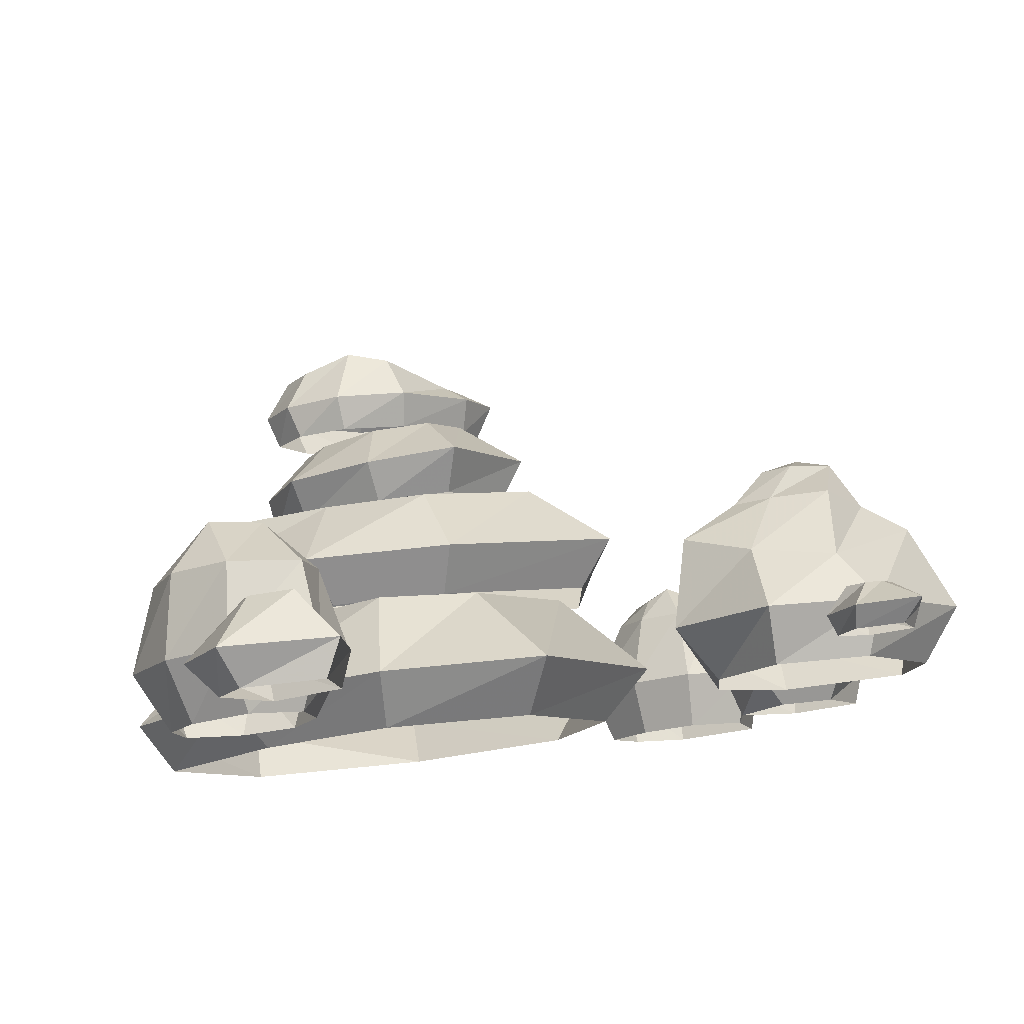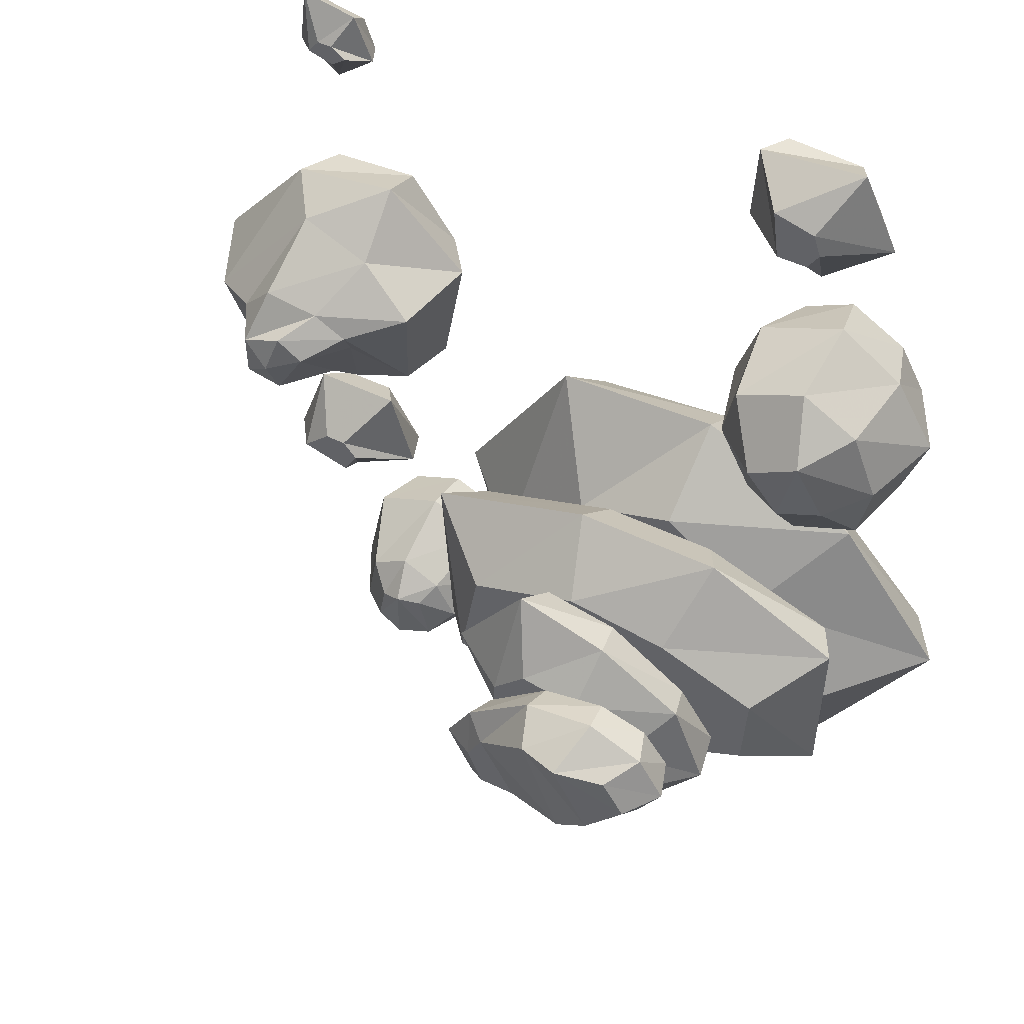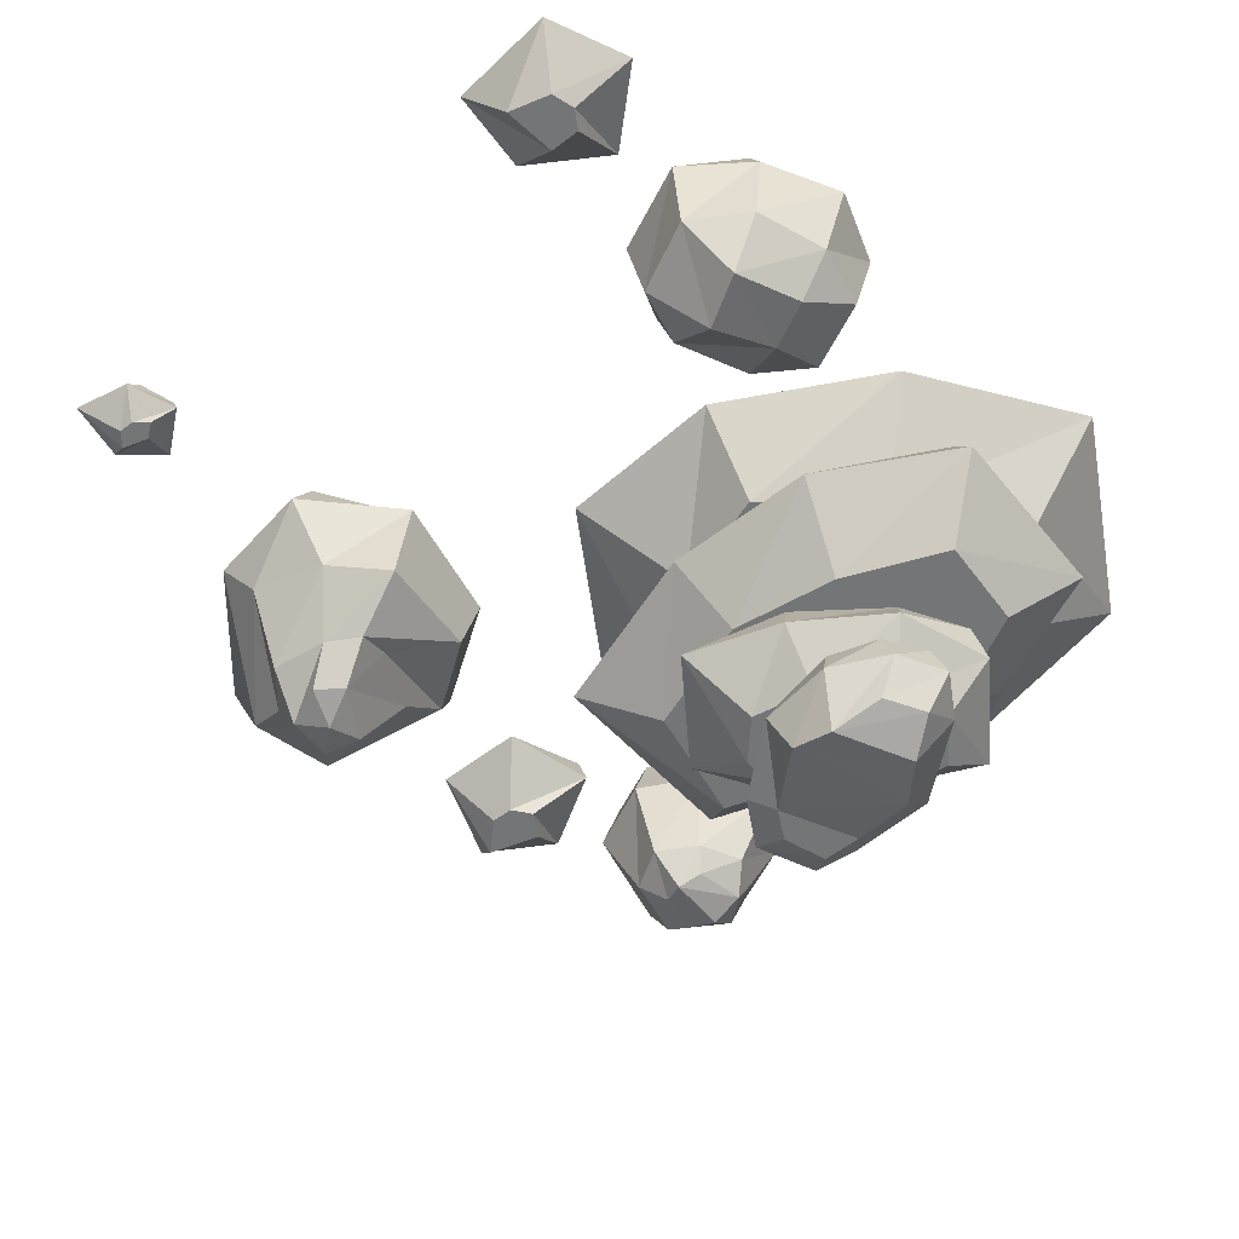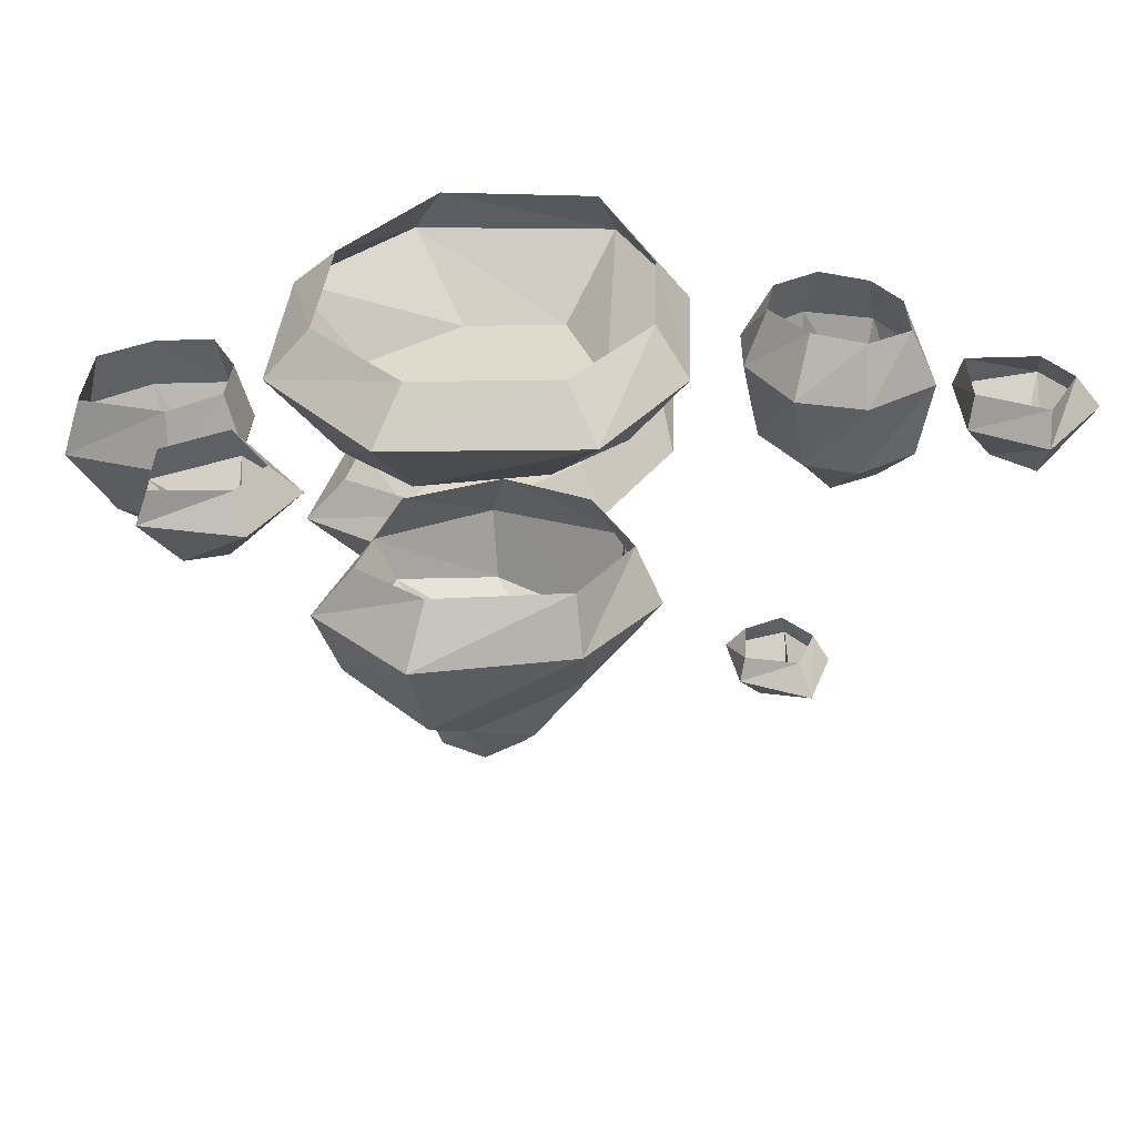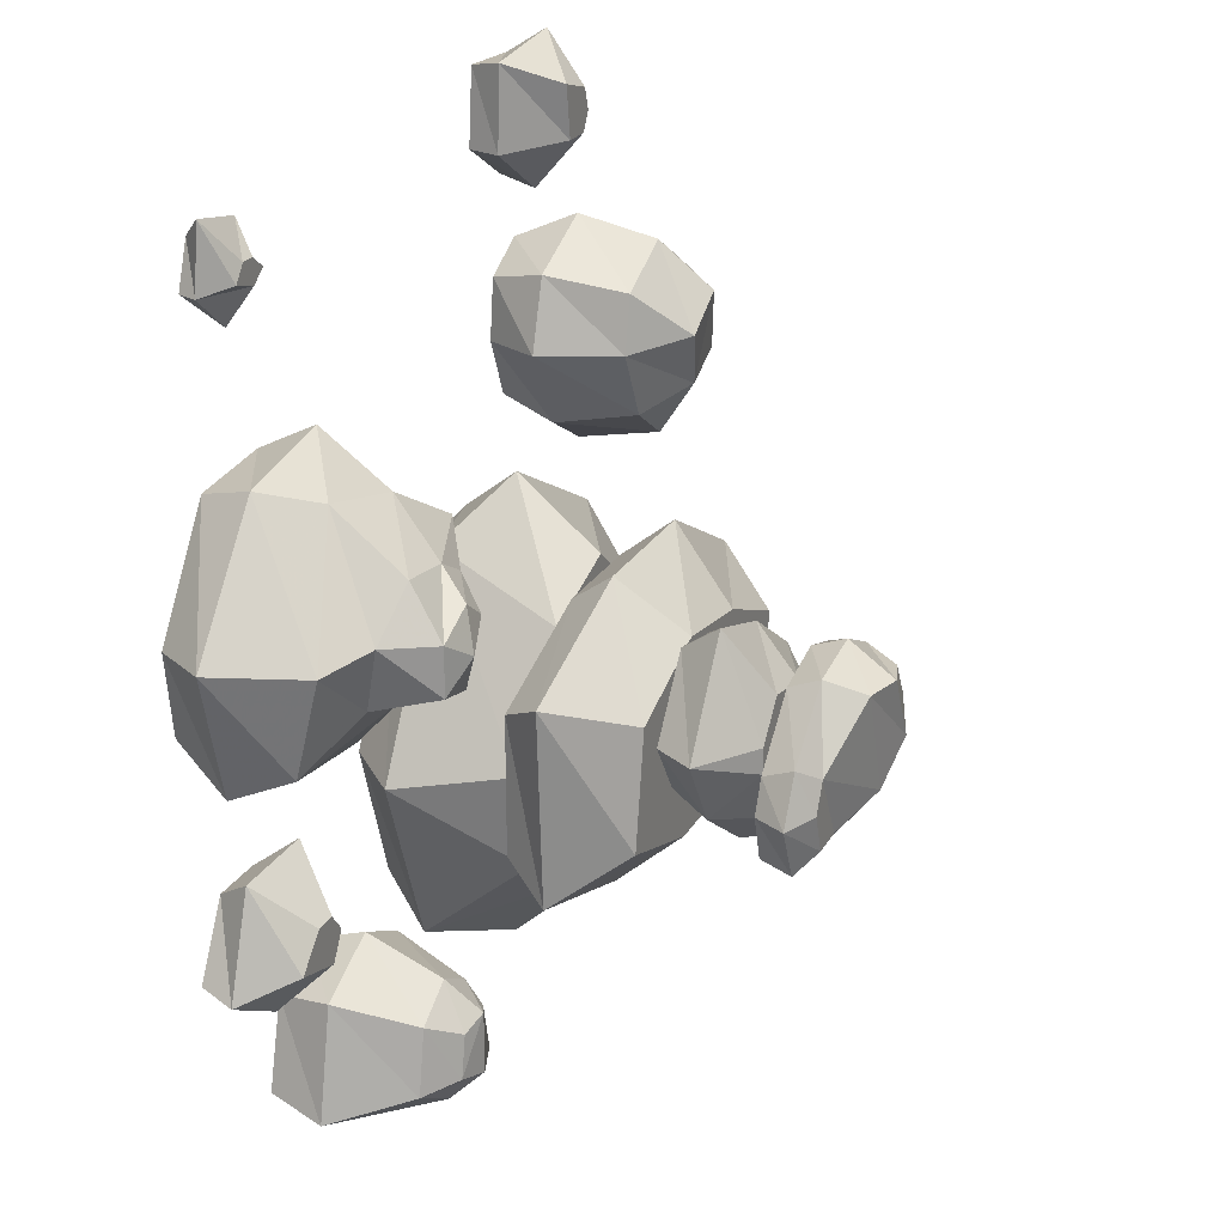
<metadata>
{"format":"obj","ext":"obj","renderer":"f3d","projection":"perspective","resolution":1024,"background":"white","views":[{"elev":78.6,"azim":174.0,"up":"+Z"},{"elev":51.0,"azim":27.7,"up":"+Z"},{"elev":-56.4,"azim":38.8,"up":"+Y"},{"elev":32.5,"azim":-60.1,"up":"+Y"},{"elev":23.3,"azim":-67.2,"up":"+Z"}]}
</metadata>
<code>
v -0.2656 -0.2422 0.007812
v -0.4297 -0.1953 -0.1172
v -0.4453 -0.1094 -0.1562
v -0.2422 -0.1094 -0.01562
v -0.2344 -0.2891 0.2422
v -0.3516 -0.3594 0.1953
v -0.3672 -0.3125 0.1172
v -0.4375 -0.2812 -0.02344
v -0.6953 -0.2266 -0.0625
v -0.7188 -0.1094 -0.1094
v -0.6875 0 -0.03125
v -0.4453 0 -0.08594
v -0.2891 0 0.03906
v -0.1953 -0.1094 0.25
v -0.3594 -0.2422 0.3203
v -0.4219 -0.3594 0.2344
v -0.4766 -0.4297 0.1953
v -0.4219 -0.4297 0.1562
v -0.4844 -0.4297 0.04688
v -0.5938 -0.3047 0.03125
v -0.7109 -0.2812 0.1328
v -0.7891 -0.1094 0.1406
v -0.7109 0 0.1328
v -0.5234 -0.2109 0.3516
v -0.5938 -0.1094 0.3828
v -0.5625 0 0.3516
v -0.3672 -0.1094 0.4219
v -0.375 0 0.3672
v -0.2734 0 0.2188
v -0.6172 -0.3359 0.1562
v -0.5391 -0.3594 0.25
v -0.5625 -0.4297 0.1562
v -0.5 -0.4531 0.1172
v -0.5625 -0.4297 0.0625
v -0.5078 -0.08594 0.6953
v -0.4766 -0.08594 0.7188
v -0.5078 -0.08594 0.7422
v -0.5391 -0.08594 0.7422
v -0.5625 -0.08594 0.7109
v -0.6094 -0.03906 0.6953
v -0.5234 -0.03906 0.625
v -0.4375 -0.03906 0.6953
v -0.4766 -0.03906 0.7969
v -0.5938 -0.03906 0.8203
v -0.5625 0 0.7812
v -0.5938 0 0.6953
v -0.5156 0 0.6562
v -0.4531 0 0.6953
v -0.4766 0 0.7656
v -0.5 -0.1719 -0.5156
v -0.4688 -0.1719 -0.4609
v -0.5 -0.1719 -0.4219
v -0.5469 -0.1719 -0.4219
v -0.6094 -0.1719 -0.4844
v -0.6797 -0.07031 -0.5312
v -0.5312 -0.07031 -0.6172
v -0.3672 -0.07031 -0.5156
v -0.4219 -0.07031 -0.3281
v -0.6094 -0.07031 -0.3281
v -0.5781 0 -0.375
v -0.6562 0 -0.5156
v -0.5234 0 -0.5938
v -0.3906 0 -0.5156
v -0.4688 0 -0.375
v 0.5391 -0.1719 0.6953
v 0.6016 -0.1719 0.6953
v 0.625 -0.1719 0.7344
v 0.6094 -0.1719 0.7812
v 0.5234 -0.1719 0.8047
v 0.4453 -0.07031 0.8516
v 0.4375 -0.07031 0.6797
v 0.6016 -0.07031 0.5781
v 0.7422 -0.07031 0.7109
v 0.6641 -0.07031 0.875
v 0.6328 0 0.8281
v 0.4766 0 0.8359
v 0.4609 0 0.6797
v 0.5938 0 0.6016
v 0.6797 0 0.7344
v -0.4297 -0.1172 -0.6484
v -0.2812 -0.1172 -0.5781
v -0.2812 0 -0.6172
v -0.3984 0 -0.6719
v -0.4766 -0.1172 -0.875
v -0.3906 -0.2734 -0.8281
v -0.3672 -0.2734 -0.6953
v -0.2812 -0.2734 -0.6406
v -0.1562 -0.1172 -0.6406
v -0.1719 0 -0.6719
v -0.4453 0 -0.8516
v -0.2812 -0.1172 -0.9688
v -0.2734 -0.2734 -0.8984
v -0.2656 -0.3438 -0.8281
v -0.3281 -0.3281 -0.8125
v -0.3125 -0.3281 -0.7266
v -0.2656 -0.3438 -0.7031
v -0.1953 -0.2734 -0.6875
v -0.0625 -0.1172 -0.7734
v -0.1016 0 -0.7734
v -0.2812 0 -0.9375
v -0.1484 -0.1172 -0.9062
v -0.1875 -0.2734 -0.8438
v -0.1953 -0.3203 -0.8203
v -0.1641 0 -0.875
v -0.1484 -0.2734 -0.7734
v -0.2188 -0.3203 -0.7188
v -0.1094 -0.3828 -0.1641
v 0.2422 -0.3828 -0.03906
v 0.2656 -0.2891 -0.1094
v -0.03906 -0.2891 -0.2188
v -0.08594 -0.3828 -0.5781
v 0.01562 -0.5234 -0.4844
v 0.05469 -0.5234 -0.2422
v 0.2891 -0.5234 -0.1562
v 0.5547 -0.3828 -0.03906
v 0.5078 -0.2891 -0.1094
v -0.03906 -0.2891 -0.5078
v 0.2578 -0.3828 -0.6875
v 0.2578 -0.5234 -0.5625
v 0.2656 -0.2891 -0.6094
v 0.5547 -0.3828 -0.6875
v 0.5156 -0.5234 -0.5625
v 0.5078 -0.5234 -0.1875
v 0.8359 -0.3828 -0.1875
v 0.7891 -0.2891 -0.2188
v 0.5078 -0.2891 -0.6094
v 0.8359 -0.3828 -0.5625
v 0.7109 -0.5234 -0.4609
v 0.7188 -0.5234 -0.2734
v 0.7891 -0.2891 -0.5078
v 0.4062 -0.6094 -0.1562
v 0.5859 -0.6094 -0.2734
v 0.5625 -0.5234 -0.3125
v 0.3906 -0.5234 -0.1875
v 0.2109 -0.6094 -0.09375
v 0.2656 -0.7031 -0.2344
v 0.3906 -0.7031 -0.2578
v 0.5078 -0.7031 -0.3594
v 0.6562 -0.6094 -0.4609
v 0.6406 -0.5234 -0.4375
v 0.3359 -0.6094 -0.5859
v 0.1562 -0.6094 -0.4609
v 0.1953 -0.5234 -0.4297
v 0.3594 -0.5234 -0.5547
v 0.5156 -0.6094 -0.6641
v 0.4844 -0.7031 -0.5547
v 0.375 -0.7031 -0.5391
v 0.1953 -0.7031 -0.3672
v 0.0625 -0.6094 -0.3125
v 0.1172 -0.5234 -0.3125
v 0.5156 -0.5234 -0.6094
v 0.5547 -0.7031 -0.4609
v 0.1953 -0.7031 -0.3125
v 0.2344 -0.5234 -0.1562
v 0.0625 -0.1094 0.04688
v 0.4141 -0.1094 0.07031
v 0.4141 0 -0.01562
v 0.1094 0 -0.05469
v -0.1719 -0.1094 -0.3438
v 0.007812 -0.2891 -0.3672
v 0.1953 -0.2891 -0.1406
v 0.4062 -0.2891 -0.07031
v 0.7578 -0.1094 -0.1094
v 0.6797 0 -0.1562
v -0.0625 0 -0.3359
v -0.03125 -0.1094 -0.7109
v 0.05469 -0.2891 -0.5781
v 0.03906 0 -0.6328
v 0.3828 -0.1094 -0.9219
v 0.4141 -0.2891 -0.7656
v 0.6172 -0.2891 -0.2422
v 0.9922 -0.1094 -0.4297
v 0.9219 0 -0.4375
v 0.375 0 -0.7969
v 0.7656 -0.1094 -0.8438
v 0.6875 -0.2891 -0.6641
v 0.8125 -0.2891 -0.4609
v 0.7578 0 -0.7656
v 0.1172 -0.7734 -0.4375
v 0.1719 -0.7734 -0.3359
v 0.1875 -0.7031 -0.3672
v 0.1562 -0.7031 -0.4375
v 0.1719 -0.7734 -0.5547
v 0.2188 -0.8125 -0.5156
v 0.1875 -0.8125 -0.4297
v 0.2188 -0.8125 -0.3672
v 0.3125 -0.7734 -0.2109
v 0.3203 -0.7031 -0.2422
v 0.1875 -0.7031 -0.5391
v 0.2656 -0.7734 -0.5625
v 0.2969 -0.8125 -0.5156
v 0.2734 -0.7031 -0.5547
v 0.4297 -0.7734 -0.5547
v 0.4297 -0.8594 -0.4766
v 0.3438 -0.8594 -0.2422
v 0.4609 -0.7734 -0.1875
v 0.4531 -0.7031 -0.2109
v 0.4141 -0.7031 -0.5156
v 0.5781 -0.7734 -0.4297
v 0.5078 -0.8828 -0.3906
v 0.4297 -0.8828 -0.2422
v 0.5781 -0.7734 -0.2422
v 0.5547 -0.7031 -0.2422
v 0.5547 -0.7031 -0.4141
v 0.6328 -0.7734 -0.3359
v 0.5781 -0.8516 -0.3359
v 0.5312 -0.8516 -0.2578
v 0.6094 -0.7031 -0.3203
v 0.6797 -0.125 0.5156
v 0.8125 -0.125 0.4219
v 0.7734 0 0.3906
v 0.6562 0 0.4609
v 0.5078 -0.125 0.4375
v 0.5312 -0.2969 0.4141
v 0.6719 -0.2969 0.4844
v 0.7891 -0.2969 0.4141
v 0.8984 -0.125 0.2734
v 0.8281 0 0.2891
v 0.5547 0 0.4062
v 0.4609 -0.125 0.2891
v 0.5078 -0.2969 0.2969
v 0.6094 -0.3984 0.3203
v 0.7109 -0.3984 0.3828
v 0.8438 -0.2969 0.2734
v 0.8516 -0.125 0.125
v 0.8125 0 0.1719
v 0.5391 0 0.2812
v 0.5547 -0.125 0.125
v 0.5781 -0.2969 0.1562
v 0.6719 -0.375 0.2031
v 0.7656 -0.375 0.25
v 0.8203 -0.2969 0.1484
v 0.6797 -0.125 0.05469
v 0.7031 0 0.1172
v 0.5938 0 0.1562
v 0.6875 -0.2969 0.08594
f 1 2 3
f 1 3 4
f 1 4 5
f 2 9 10
f 2 10 3
f 4 14 5
f 5 14 15
f 9 21 22
f 9 22 10
f 21 24 25
f 21 25 22
f 24 15 27
f 24 27 25
f 15 14 27
f 50 54 55
f 50 55 56
f 50 56 51
f 51 56 57
f 51 57 52
f 52 57 58
f 52 58 53
f 53 58 59
f 53 59 54
f 54 59 55
f 65 69 70
f 65 70 71
f 65 71 66
f 66 71 72
f 66 72 67
f 67 72 73
f 67 73 68
f 68 73 74
f 68 74 69
f 69 74 70
f 80 84 85
f 80 85 86
f 80 86 81
f 81 86 87
f 81 87 88
f 84 91 92
f 84 92 85
f 87 97 88
f 88 97 98
f 91 101 102
f 91 102 92
f 101 98 105
f 101 105 102
f 97 105 98
f 107 108 109
f 107 109 110
f 107 110 111
f 108 115 116
f 108 116 109
f 111 110 117
f 111 117 118
f 118 117 120
f 118 120 121
f 115 124 125
f 115 125 116
f 121 120 126
f 121 126 127
f 124 127 130
f 124 130 125
f 127 126 130
f 155 159 160
f 155 160 161
f 155 161 156
f 156 161 162
f 156 162 163
f 159 166 167
f 159 167 160
f 166 169 170
f 166 170 167
f 162 171 163
f 163 171 172
f 169 175 176
f 169 176 170
f 171 177 172
f 172 177 175
f 177 176 175
f 209 213 214
f 209 214 215
f 209 215 210
f 210 215 216
f 210 216 217
f 213 220 221
f 213 221 214
f 216 224 217
f 217 224 225
f 220 228 229
f 220 229 221
f 224 232 225
f 225 232 233
f 228 233 236
f 228 236 229
f 232 236 233
f 1 5 6
f 1 6 7
f 1 7 2
f 2 7 8
f 2 8 9
f 5 15 16
f 5 16 6
f 8 20 9
f 9 20 21
f 20 30 21
f 21 30 24
f 24 30 31
f 24 31 15
f 15 31 16
f 50 51 52
f 50 52 53
f 50 53 54
f 65 66 67
f 65 67 68
f 65 68 69
f 85 92 93
f 85 93 94
f 85 94 86
f 86 94 95
f 86 95 87
f 87 95 96
f 87 96 97
f 92 102 103
f 92 103 93
f 102 105 103
f 103 105 106
f 96 106 97
f 97 106 105
f 107 111 112
f 107 112 113
f 107 113 108
f 108 113 114
f 108 114 115
f 111 118 119
f 111 119 112
f 118 121 122
f 118 122 119
f 114 123 115
f 115 123 124
f 121 127 128
f 121 128 122
f 123 129 124
f 124 129 127
f 129 128 127
f 131 132 133
f 131 133 134
f 131 134 135
f 132 139 140
f 132 140 133
f 141 142 143
f 141 143 144
f 141 144 145
f 142 149 150
f 142 150 143
f 145 144 151
f 145 151 139
f 149 135 154
f 149 154 150
f 139 151 140
f 135 134 154
f 160 167 162
f 160 162 161
f 167 170 162
f 162 170 171
f 170 176 171
f 171 176 177
f 214 221 222
f 214 222 215
f 215 222 223
f 215 223 216
f 216 223 224
f 221 229 230
f 221 230 222
f 223 231 224
f 224 231 232
f 229 236 230
f 230 236 231
f 231 236 232
f 3 10 11
f 3 11 12
f 3 12 4
f 4 12 13
f 4 13 14
f 10 22 23
f 10 23 11
f 22 25 26
f 22 26 23
f 25 27 28
f 25 28 26
f 27 14 29
f 27 29 28
f 14 13 29
f 55 59 60
f 55 60 61
f 55 61 56
f 56 61 62
f 56 62 57
f 57 62 63
f 57 63 58
f 58 63 64
f 58 64 59
f 59 64 60
f 70 74 75
f 70 75 76
f 70 76 71
f 71 76 77
f 71 77 72
f 72 77 78
f 72 78 73
f 73 78 79
f 73 79 74
f 74 79 75
f 80 81 82
f 80 82 83
f 80 83 84
f 81 88 89
f 81 89 82
f 84 83 90
f 84 90 91
f 88 98 99
f 88 99 89
f 91 90 100
f 91 100 101
f 101 100 104
f 101 104 98
f 98 104 99
f 155 156 157
f 155 157 158
f 155 158 159
f 156 163 164
f 156 164 157
f 159 158 165
f 159 165 166
f 166 165 168
f 166 168 169
f 163 172 173
f 163 173 164
f 169 168 174
f 169 174 175
f 172 175 178
f 172 178 173
f 175 174 178
f 209 210 211
f 209 211 212
f 209 212 213
f 210 217 218
f 210 218 211
f 213 212 219
f 213 219 220
f 217 225 226
f 217 226 218
f 220 219 227
f 220 227 228
f 225 233 234
f 225 234 226
f 228 227 235
f 228 235 233
f 233 235 234
f 6 16 17
f 6 17 18
f 6 18 7
f 7 18 8
f 8 18 19
f 8 19 20
f 16 31 32
f 16 32 17
f 17 32 33
f 17 33 18
f 18 33 19
f 19 33 34
f 19 34 20
f 20 34 30
f 30 34 32
f 30 32 31
f 33 32 34
f 35 36 37
f 35 37 38
f 35 38 39
f 35 39 40
f 35 40 41
f 35 41 36
f 36 41 42
f 36 42 37
f 37 42 43
f 37 43 38
f 38 43 44
f 38 44 39
f 39 44 40
f 40 44 45
f 40 45 46
f 40 46 41
f 41 46 47
f 41 47 42
f 42 47 48
f 42 48 43
f 43 48 49
f 43 49 44
f 44 49 45
f 93 103 96
f 93 96 94
f 94 96 95
f 103 106 96
f 112 119 114
f 112 114 113
f 119 122 114
f 114 122 123
f 122 128 123
f 123 128 129
f 131 135 136
f 131 136 137
f 131 137 132
f 132 137 138
f 132 138 139
f 141 145 146
f 141 146 147
f 141 147 142
f 142 147 148
f 142 148 149
f 145 139 152
f 145 152 146
f 148 153 149
f 149 153 135
f 138 152 139
f 153 136 135
f 222 230 223
f 223 230 231
f 146 152 138
f 146 138 147
f 147 138 148
f 148 138 137
f 148 137 136
f 148 136 153
f 179 180 181
f 179 181 182
f 179 182 183
f 180 187 188
f 180 188 181
f 183 182 189
f 183 189 190
f 190 189 192
f 190 192 193
f 187 196 197
f 187 197 188
f 193 192 198
f 193 198 199
f 196 202 203
f 196 203 197
f 199 198 204
f 199 204 205
f 202 205 208
f 202 208 203
f 205 204 208
f 179 183 184
f 179 184 185
f 179 185 180
f 180 185 186
f 180 186 187
f 183 190 191
f 183 191 184
f 184 191 186
f 184 186 185
f 190 193 194
f 190 194 191
f 191 194 186
f 186 194 195
f 186 195 187
f 187 195 196
f 193 199 200
f 193 200 194
f 194 200 195
f 195 200 201
f 195 201 196
f 196 201 202
f 199 205 206
f 199 206 200
f 200 206 201
f 201 206 207
f 201 207 202
f 202 207 205
f 207 206 205

</code>
